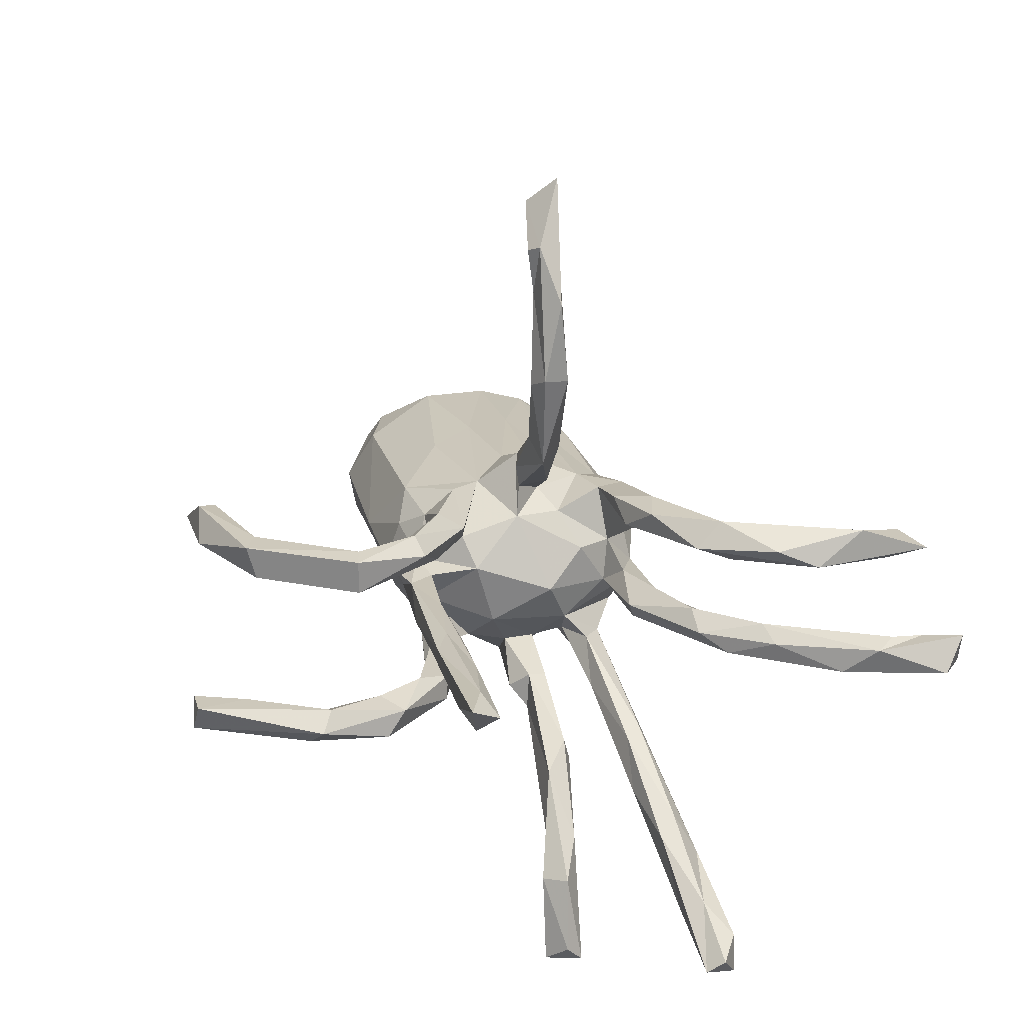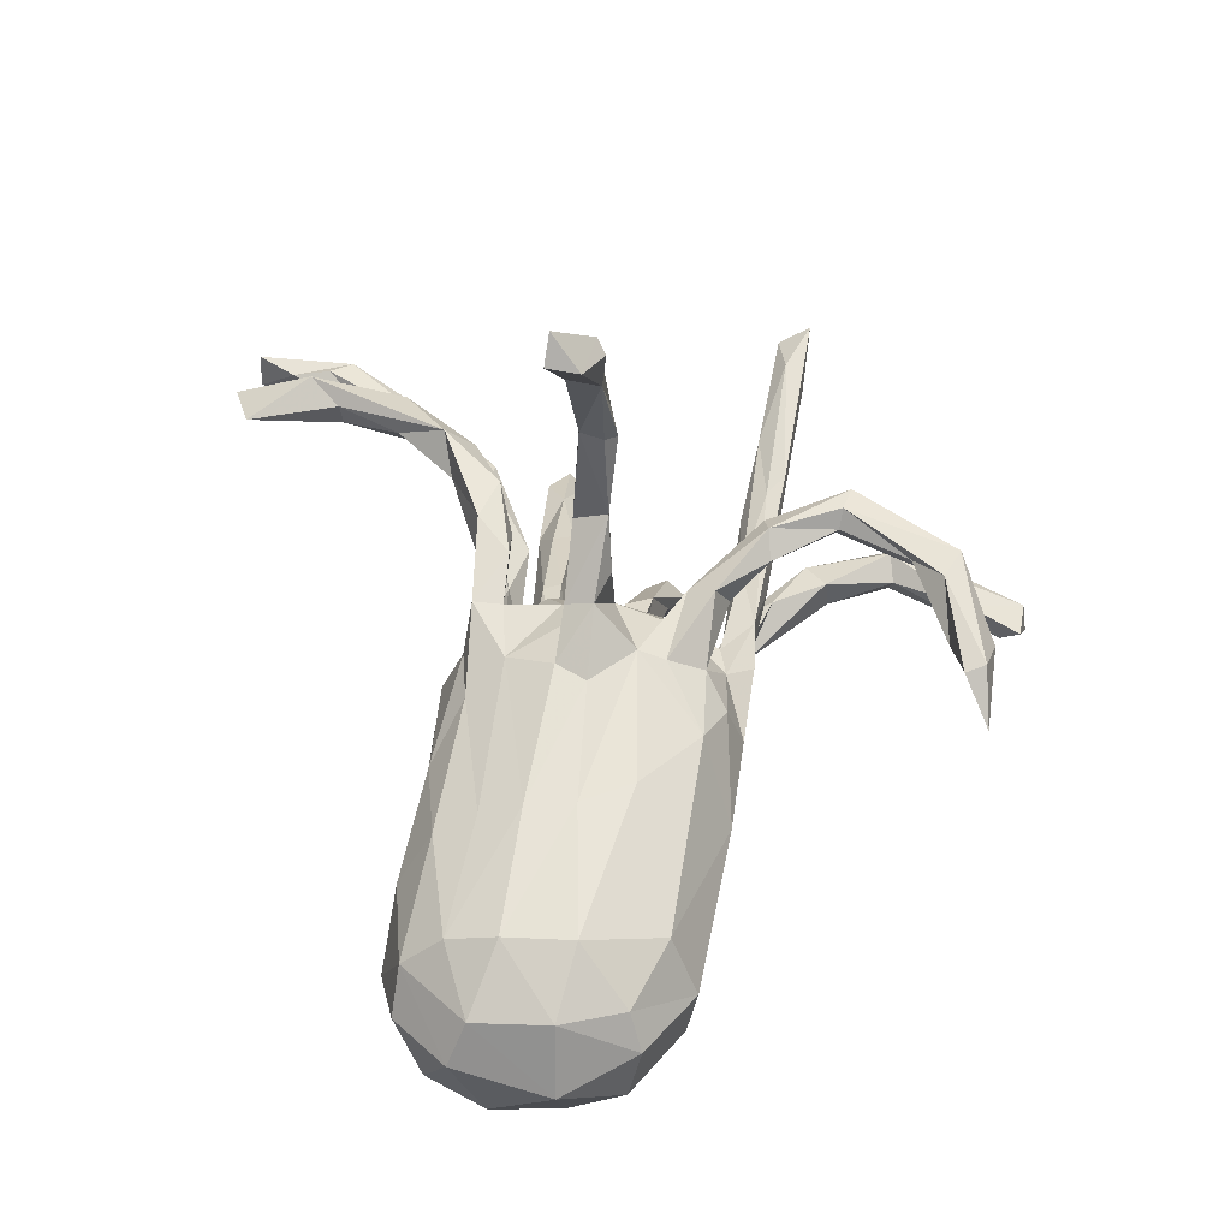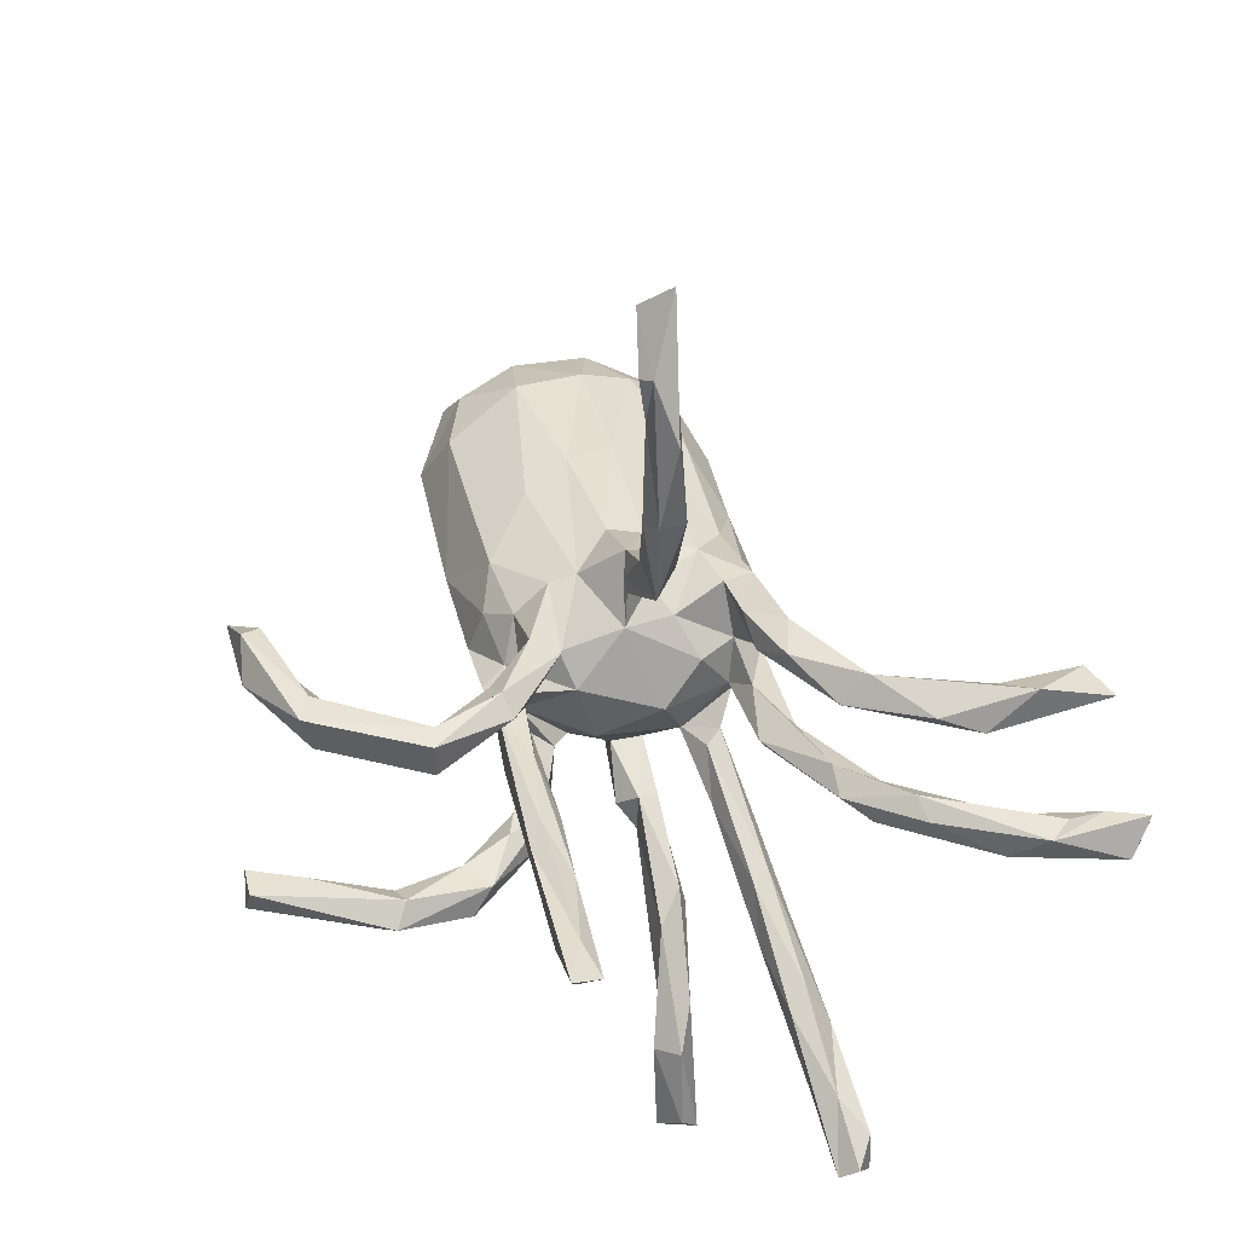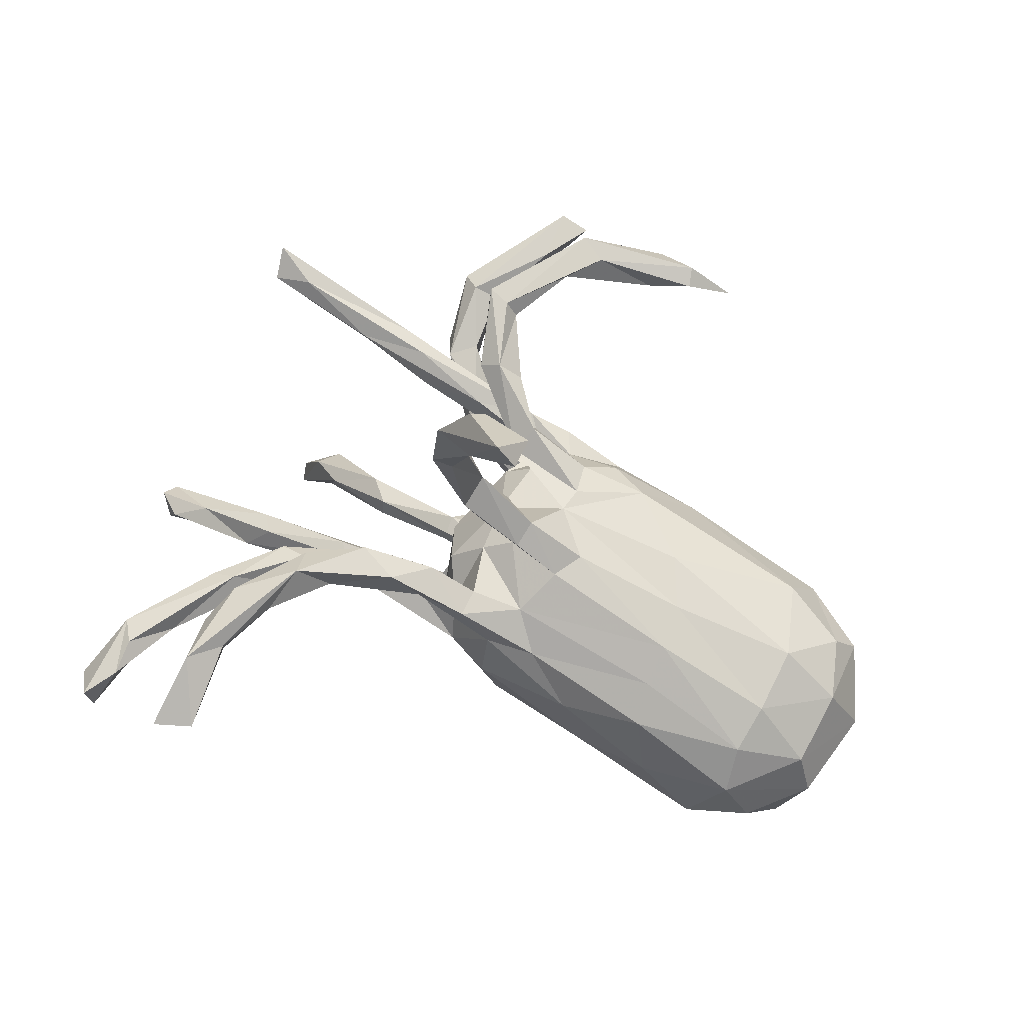
<metadata>
{"format":"obj","ext":"obj","renderer":"f3d","projection":"perspective","resolution":1024,"background":"white","views":[{"elev":29.3,"azim":71.9,"up":"+Z"},{"elev":51.6,"azim":-85.1,"up":"+Z"},{"elev":48.5,"azim":72.1,"up":"+Z"},{"elev":73.0,"azim":-153.2,"up":"+Z"}]}
</metadata>
<code>
v 0.6728 -0.2422 0.1242
v 0.7997 0.1399 -0.4024
v 0.7875 0.1096 -0.4274
v 0.6447 -0.2772 0.08726
v 0.6853 -0.2953 0.1544
v 0.774 0.169 -0.4481
v 0.6073 -0.2573 0.1392
v 0.7501 0.1757 -0.3859
v 0.6506 0.1151 -0.3993
v 0.3928 -0.2695 0.09493
v 0.5863 -0.2893 0.09885
v 0.6537 0.1547 -0.4038
v 0.4661 -0.2206 0.09659
v 0.6073 0.4979 0.0726
v 0.6441 0.6187 0.02223
v 0.5587 0.4712 0.0198
v 0.5814 0.4394 0.02301
v 0.6093 0.6627 0.07441
v 0.6885 0.1409 -0.3506
v 0.5761 0.599 0.06807
v 0.5971 0.6634 0.01495
v 0.5238 0.1437 -0.2698
v 0.5764 -0.08123 -0.4909
v 0.4606 -0.2298 0.05457
v 0.5807 0.5352 0.07926
v 0.5062 0.3379 0.05676
v 0.5245 0.4691 0.04892
v 0.35 -0.2678 0.06316
v 0.5532 0.1082 -0.292
v 0.5704 -0.05149 -0.5239
v 0.5446 -0.113 -0.5262
v 0.4898 -0.04916 -0.4274
v 0.4632 0.3303 0.0773
v 0.3222 -0.1999 0.05587
v 0.4967 -0.1034 -0.3782
v 0.4125 0.2263 0.04766
v 0.4229 0.3722 0.1987
v 0.4254 -0.07412 -0.3268
v 0.5669 0.174 -0.3291
v 0.5276 -0.06582 -0.3716
v 0.4499 0.443 0.1684
v 0.4298 0.09883 -0.2708
v 0.4649 -0.03111 -0.3214
v 0.4186 0.6012 0.1453
v 0.4526 0.269 0.01959
v 0.4339 0.5348 0.2226
v 0.3993 0.2998 0.04626
v 0.3727 -0.4805 -0.05394
v 0.3398 -0.4568 -0.02694
v 0.4401 0.6665 0.1653
v 0.3295 0.2962 0.227
v 0.3957 0.478 0.1552
v 0.4126 -0.04858 -0.3364
v 0.3881 0.4827 0.2031
v 0.3835 0.1623 -0.2489
v 0.4062 -0.2537 0.04248
v 0.3613 0.2304 0.07101
v 0.3479 0.3771 0.1915
v 0.3722 0.639 0.1727
v 0.461 0.1416 -0.3056
v 0.2459 -0.2271 0.0221
v 0.284 -0.351 -0.0531
v 0.3017 -0.009423 -0.2475
v 0.3393 0.2465 0.1826
v 0.261 -0.378 0.2231
v 0.3273 -0.3148 -0.06562
v 0.3404 0.1415 -0.1879
v 0.3183 -0.4589 -0.09396
v 0.2431 0.2147 0.03564
v 0.3597 0.1107 -0.1948
v 0.2508 -0.6839 -0.0339
v 0.2379 -0.6915 -0.08203
v 0.2442 -0.5904 -0.03659
v 0.3256 0.006092 -0.2422
v 0.3387 -0.4982 -0.08706
v 0.2211 -0.366 0.2222
v 0.2657 -0.3786 0.163
v 0.2824 -0.3558 -0.1049
v 0.3515 0.3101 0.1555
v 0.297 -0.4646 -0.05403
v 0.2721 0.2792 0.173
v 0.214 -0.2394 0.1855
v 0.3488 -0.3535 -0.1018
v 0.1464 -0.5571 0.2226
v 0.2335 0.1571 -0.1926
v 0.1875 -0.2517 0.02914
v 0.1949 -0.6796 -0.04197
v 0.2226 -0.3579 0.1573
v 0.1992 -0.3617 0.1926
v 0.1774 -0.2482 0.2111
v 0.3465 -0.2401 0.09887
v 0.4098 0.2819 0.00757
v 0.372 -0.0505 -0.2317
v 0.2211 -0.6503 -0.0892
v 0.2394 0.1943 0.2109
v 0.09833 -0.2353 0.06086
v 0.1581 0.05382 0.4716
v 0.1595 -0.5443 0.1654
v 0.1705 0.005659 0.4833
v 0.2334 -0.2087 -0.1211
v 0.1563 -0.2259 -0.1137
v 0.1506 -0.1993 0.1365
v 0.2021 -0.2066 0.06845
v 0.1052 -0.1851 0.00985
v 0.147 -0.4801 0.1905
v 0.231 0.1652 -0.009369
v 0.1724 0.1687 0.1579
v 0.2309 -0.2563 -0.1338
v 0.3269 -0.00513 -0.1978
v 0.1485 0.04334 0.621
v 0.1344 -0.2545 0.1783
v 0.01147 0.08047 0.8096
v 0.2485 0.1516 0.02631
v 0.2412 -0.262 -0.05927
v 0.1312 -0.008143 0.461
v 0.09946 -0.2018 -0.08932
v 0.08282 0.01178 0.6234
v 0.1104 0.1662 0.1873
v 0.1197 0.05142 0.4772
v 0.1139 0.01174 0.4694
v 0.1501 0.009386 0.3031
v 0.116 0.2157 0.1459
v 0.07381 0.06634 0.6423
v 0.1556 -0.4896 0.1641
v 0.2267 0.1129 -0.2112
v 0.1711 0.008927 -0.1466
v 0.15 0.1749 0.04341
v 0.08675 -0.1935 0.128
v 0.09277 0.06039 0.304
v 0.09555 0.01974 0.7151
v 0.2094 -0.1973 -0.08535
v 0.1011 -0.1517 -0.1498
v 0.1503 -0.05622 -0.1735
v 0.08481 0.002646 0.329
v 0.1361 0.03202 0.01912
v 0.09839 -0.5319 0.2161
v 0.06129 0.0477 0.2174
v 0.1334 0.1071 -0.104
v 0.09651 0.154 -0.001954
v 0.175 -0.02457 -0.1405
v 0.2043 0.09293 -0.1714
v 0.05461 -0.009797 0.1442
v 0.1759 0.0119 -0.1834
v 0.002754 -0.6182 0.1641
v 0.08264 -0.1246 0.1545
v 0.03015 0.001767 0.1967
v 0.1051 0.1034 0.08206
v -0.02163 0.03111 0.7583
v 0.1011 -0.07379 -0.04935
v 0.03764 -0.006481 0.2444
v 0.06221 0.1731 0.06574
v 0.1673 0.2227 0.2077
v 0.01963 -0.24 0.04143
v 0.06315 -0.1703 0.1827
v 0.1284 0.1316 -0.1623
v 0.03076 -0.1836 -0.01844
v 0.0575 -0.1324 -0.1052
v 0.04294 -0.1165 0.1119
v 0.119 0.06667 -0.05707
v 0.0448 -0.1643 -0.07599
v 0.09025 -0.1022 0.06435
v -0.0237 0.08575 0.7688
v 0.05302 -0.1823 0.044
v 0.05731 0.2142 -0.0333
v 0.1871 -0.03244 -0.2036
v 0.1588 0.1913 0.1405
v 0.06573 0.07967 -0.1163
v -0.002273 -0.5465 0.1634
v 0.06719 0.01694 -0.1209
v 0.05891 -0.03659 -0.1246
v 0.03981 0.2302 -0.001354
v -0.004596 0.02975 -0.1811
v 0.02266 0.1669 0.1621
v 0.0224 0.2172 0.165
v -0.02261 -0.2183 -0.01307
v -0.01869 0.06437 0.2252
v -0.02374 0.01648 0.2383
v -0.07754 -0.5677 0.1953
v -0.0003249 0.04862 0.17
v 0.04893 0.07507 0.1395
v -0.004575 -0.1952 0.05353
v -0.0665 -0.6015 0.2053
v 0.09347 0.1442 -0.1177
v 0.1238 0.1035 -0.1597
v -0.0633 -0.1015 0.1579
v -0.1004 -0.2026 0.07947
v -0.04801 -0.5909 0.1358
v -0.0243 -0.1536 -0.1512
v -0.05847 -0.1743 -0.1443
v -0.0493 -0.1647 0.1191
v -0.06989 0.1546 0.1455
v 0.02117 -0.09981 -0.1243
v -0.01011 -0.02624 -0.189
v -0.03356 -0.1833 -0.09362
v -0.1017 0.07154 0.1794
v -0.1708 -0.1577 -0.138
v -0.04238 0.2642 0.01771
v -0.03517 0.1537 -0.1592
v -0.148 -0.6111 0.1414
v -0.03673 0.2268 0.1033
v -0.1742 -0.1689 0.1146
v -0.07313 0.2653 -0.06213
v -0.1257 0.2131 0.106
v -0.1257 -0.2093 -0.07093
v -0.09932 -0.2311 0.002379
v -0.005511 0.2045 -0.1129
v -0.13 0.01819 0.1778
v -0.1049 -0.07538 -0.1742
v -0.3351 0.01425 0.1421
v -0.1228 0.02874 -0.1872
v -0.2873 -0.07315 0.1363
v -0.272 0.2825 -0.08447
v -0.05707 -0.05495 0.1712
v -0.2147 0.2333 -0.1453
v -0.2181 0.2633 0.03909
v -0.3475 0.1677 0.1096
v -0.04294 0.09875 -0.1733
v -0.2648 -0.2221 -0.005095
v -0.2198 0.1717 -0.1804
v -0.3632 -0.1864 -0.1034
v -0.3461 0.09685 0.1404
v -0.4722 0.1338 -0.2456
v -0.405 0.2926 -0.01556
v -0.438 0.251 -0.1842
v -0.5552 0.1972 0.07326
v -0.5145 -0.1437 0.05924
v -0.365 0.2377 0.07263
v -0.5501 0.05946 -0.2469
v -0.562 -0.007537 0.1089
v -0.4477 -0.04532 -0.2262
v -0.5192 -0.1181 -0.1911
v -0.55 -0.1898 -0.04122
v -0.6395 -0.08926 -0.1805
v -0.5632 -0.1733 -0.1283
v -0.5614 0.2389 -0.2038
v -0.5622 0.1115 0.1024
v -0.5149 0.3083 -0.1129
v -0.6196 0.118 -0.2314
v -0.5969 -0.03991 -0.221
v -0.6748 0.017 0.04805
v -0.5687 0.2659 0.01499
v -0.6919 -0.09294 -0.1116
v -0.6351 -0.09121 0.03697
v -0.672 0.1507 0.03195
v -0.6236 0.2741 -0.05419
v -0.6754 0.005913 -0.2005
v -0.7046 0.1222 -0.1667
v -0.6712 -0.1131 -0.02045
v -0.6707 0.2235 -0.1364
v -0.7085 0.1798 -0.0396
v -0.7365 0.0113 -0.06308
v 0.07248 0.004428 0.7022
f 97 121 129
f 119 97 129
f 121 137 129
f 121 134 150
f 121 99 115
f 115 120 134
f 121 115 134
f 120 119 134
f 97 119 123
f 120 115 117
f 120 117 119
f 110 97 123
f 130 252 117
f 110 123 112
f 123 119 117
f 148 117 252
f 117 148 123
f 130 110 112
f 112 123 162
f 162 123 148
f 252 130 148
f 148 130 112
f 126 143 172
f 143 165 172
f 165 133 193
f 165 193 172
f 159 149 169
f 140 126 169
f 149 170 169
f 133 140 170
f 126 172 169
f 170 140 169
f 142 147 180
f 137 146 179
f 176 137 179
f 180 179 142
f 179 146 142
f 179 180 191
f 176 179 195
f 169 172 217
f 217 184 167
f 167 169 217
f 184 217 198
f 129 137 176
f 151 147 139
f 135 159 139
f 147 135 139
f 159 167 138
f 159 169 167
f 141 167 184
f 141 138 167
f 125 141 184
f 126 109 143
f 141 70 138
f 74 143 109
f 42 70 141
f 143 74 63
f 109 43 74
f 43 32 74
f 32 53 74
f 250 245 249
f 250 241 245
f 249 235 247
f 244 241 250
f 225 241 244
f 237 235 249
f 245 237 249
f 155 184 198
f 70 67 138
f 155 125 184
f 241 237 245
f 152 81 122
f 51 81 152
f 81 79 166
f 57 69 127
f 92 106 69
f 69 47 92
f 166 79 64
f 64 51 95
f 64 79 41
f 64 37 51
f 57 47 69
f 33 57 36
f 19 39 22
f 19 8 39
f 8 12 39
f 6 9 12
f 6 12 8
f 6 3 9
f 2 6 8
f 6 2 3
f 51 58 81
f 79 81 58
f 52 79 58
f 41 37 64
f 37 46 51
f 33 47 57
f 36 26 33
f 33 27 47
f 27 92 47
f 45 26 36
f 51 54 58
f 52 41 79
f 55 60 85
f 60 42 125
f 39 55 67
f 121 150 146
f 137 121 146
f 134 129 176
f 150 134 177
f 134 176 177
f 148 112 162
f 208 193 192
f 172 193 210
f 210 193 208
f 133 170 193
f 193 170 192
f 146 150 142
f 142 150 177
f 213 142 177
f 213 177 207
f 177 176 195
f 207 177 195
f 213 207 209
f 207 195 221
f 221 209 207
f 210 230 228
f 210 228 222
f 228 230 239
f 209 221 236
f 229 209 236
f 228 239 246
f 238 228 246
f 229 236 240
f 238 246 247
f 39 60 55
f 29 70 42
f 70 22 67
f 29 22 70
f 22 39 67
f 60 9 42
f 39 12 60
f 29 42 9
f 12 9 60
f 29 19 22
f 3 29 9
f 19 29 3
f 2 19 3
f 241 223 237
f 212 224 237
f 212 237 223
f 215 212 223
f 202 214 212
f 215 197 212
f 200 197 215
f 197 202 212
f 171 202 197
f 2 8 19
f 17 45 92
f 17 26 45
f 52 58 54
f 52 54 59
f 51 46 54
f 44 41 52
f 37 41 46
f 25 27 33
f 16 92 27
f 26 14 33
f 16 17 92
f 17 14 26
f 52 59 44
f 54 46 59
f 50 41 44
f 46 41 50
f 14 25 33
f 25 20 27
f 20 16 27
f 15 17 16
f 15 14 17
f 50 44 59
f 46 50 59
f 20 18 21
f 25 14 20
f 14 18 20
f 18 15 21
f 14 15 18
f 20 21 16
f 15 16 21
f 230 231 239
f 229 211 209
f 226 211 229
f 226 201 211
f 128 154 190
f 190 154 185
f 101 189 188
f 101 194 189
f 194 175 204
f 196 194 204
f 175 153 205
f 175 205 204
f 153 181 205
f 205 181 186
f 181 190 186
f 190 201 186
f 201 190 185
f 189 194 196
f 204 205 218
f 205 186 218
f 196 204 220
f 220 204 218
f 186 201 218
f 231 196 220
f 220 218 232
f 218 201 226
f 218 226 232
f 231 220 234
f 233 231 234
f 220 232 234
f 196 231 230
f 210 208 230
f 208 196 230
f 201 213 211
f 201 185 213
f 208 189 196
f 188 189 208
f 192 188 208
f 192 157 188
f 145 213 185
f 145 158 213
f 154 145 185
f 158 142 213
f 161 142 158
f 102 128 158
f 145 102 158
f 149 161 156
f 157 132 188
f 160 156 194
f 157 192 156
f 160 157 156
f 119 129 134
f 149 156 192
f 160 131 157
f 131 132 157
f 244 250 251
f 251 240 244
f 251 250 247
f 246 251 247
f 149 192 170
f 28 10 86
f 61 28 86
f 56 28 61
f 91 13 103
f 13 34 103
f 34 56 61
f 34 24 56
f 213 209 211
f 13 24 34
f 10 7 91
f 91 7 13
f 11 10 28
f 56 11 28
f 4 56 24
f 13 1 24
f 1 4 24
f 4 11 56
f 5 7 10
f 7 1 13
f 11 5 10
f 5 1 7
f 4 5 11
f 4 1 5
f 248 251 242
f 248 240 251
f 248 243 240
f 242 251 246
f 246 233 242
f 239 233 246
f 229 240 243
f 239 231 233
f 226 229 243
f 139 127 151
f 139 159 164
f 106 139 164
f 23 35 31
f 31 35 38
f 32 31 38
f 43 40 30
f 23 40 35
f 43 30 32
f 32 38 53
f 40 93 35
f 93 40 43
f 35 93 38
f 74 53 63
f 93 43 109
f 53 38 63
f 38 93 165
f 63 38 165
f 93 109 140
f 93 140 165
f 97 99 121
f 110 99 97
f 99 110 130
f 115 99 117
f 117 99 130
f 140 133 165
f 140 109 126
f 143 63 165
f 135 149 159
f 135 161 149
f 161 135 142
f 142 135 147
f 159 183 206
f 159 138 183
f 164 159 206
f 95 152 118
f 127 69 171
f 139 113 127
f 171 69 164
f 69 106 164
f 113 139 106
f 67 183 138
f 183 85 155
f 85 125 155
f 85 183 67
f 107 95 118
f 166 64 107
f 64 95 107
f 95 51 152
f 113 57 127
f 92 45 106
f 67 55 85
f 125 42 141
f 85 60 125
f 113 106 45
f 36 57 113
f 45 36 113
f 81 166 122
f 30 31 32
f 23 30 40
f 30 23 31
f 249 247 250
f 235 238 247
f 236 244 240
f 236 225 244
f 222 228 238
f 235 222 238
f 221 225 236
f 216 227 225
f 221 216 225
f 219 217 222
f 217 210 222
f 191 216 221
f 191 203 216
f 195 191 221
f 217 172 210
f 195 179 191
f 158 128 190
f 161 158 181
f 163 161 181
f 96 181 153
f 96 163 181
f 147 151 180
f 151 127 171
f 151 166 173
f 151 173 180
f 151 171 200
f 118 152 174
f 107 118 173
f 118 174 173
f 122 166 200
f 174 152 122
f 166 107 173
f 174 122 200
f 200 166 151
f 183 155 198
f 206 183 198
f 171 164 206
f 171 206 202
f 171 197 200
f 180 173 191
f 173 174 191
f 191 174 203
f 174 200 203
f 198 219 206
f 198 217 219
f 206 219 214
f 202 206 214
f 203 200 215
f 203 215 227
f 203 227 216
f 214 219 224
f 214 224 212
f 215 223 227
f 224 219 222
f 224 222 235
f 237 224 235
f 223 241 227
f 227 241 225
f 156 175 194
f 163 156 161
f 163 104 156
f 156 104 175
f 175 96 153
f 116 160 194
f 101 116 194
f 116 131 160
f 132 108 188
f 188 108 101
f 111 154 128
f 90 154 111
f 90 145 154
f 82 102 145
f 90 82 145
f 103 163 96
f 102 111 128
f 104 61 175
f 61 86 175
f 175 86 96
f 163 103 104
f 10 96 86
f 114 131 116
f 100 132 131
f 101 114 116
f 100 108 132
f 96 91 103
f 91 96 10
f 103 34 104
f 34 61 104
f 114 66 131
f 66 100 131
f 100 83 108
f 66 83 100
f 158 190 181
f 144 182 199
f 72 71 87
f 94 72 87
f 182 178 199
f 168 187 178
f 178 187 199
f 187 144 199
f 136 168 178
f 182 136 178
f 84 182 144
f 84 136 182
f 98 144 187
f 168 98 187
f 98 84 144
f 73 94 87
f 80 94 73
f 71 73 87
f 75 72 94
f 71 49 73
f 48 71 72
f 75 48 72
f 105 124 168
f 136 105 168
f 124 98 168
f 84 76 136
f 77 84 98
f 77 65 84
f 77 98 124
f 68 94 80
f 76 105 136
f 49 80 73
f 71 48 49
f 234 232 248
f 233 234 242
f 234 248 242
f 232 226 243
f 232 243 248
f 83 68 78
f 108 83 78
f 49 66 62
f 62 66 114
f 65 77 82
f 108 78 101
f 101 78 62
f 62 114 101
f 82 77 102
f 77 88 102
f 65 82 90
f 76 65 90
f 76 90 89
f 88 89 111
f 89 90 111
f 102 88 111
f 83 48 75
f 75 68 83
f 48 66 49
f 48 83 66
f 49 62 80
f 68 80 78
f 80 62 78
f 88 77 124
f 65 76 84
f 76 89 105
f 89 88 124
f 89 124 105
f 68 75 94

</code>
